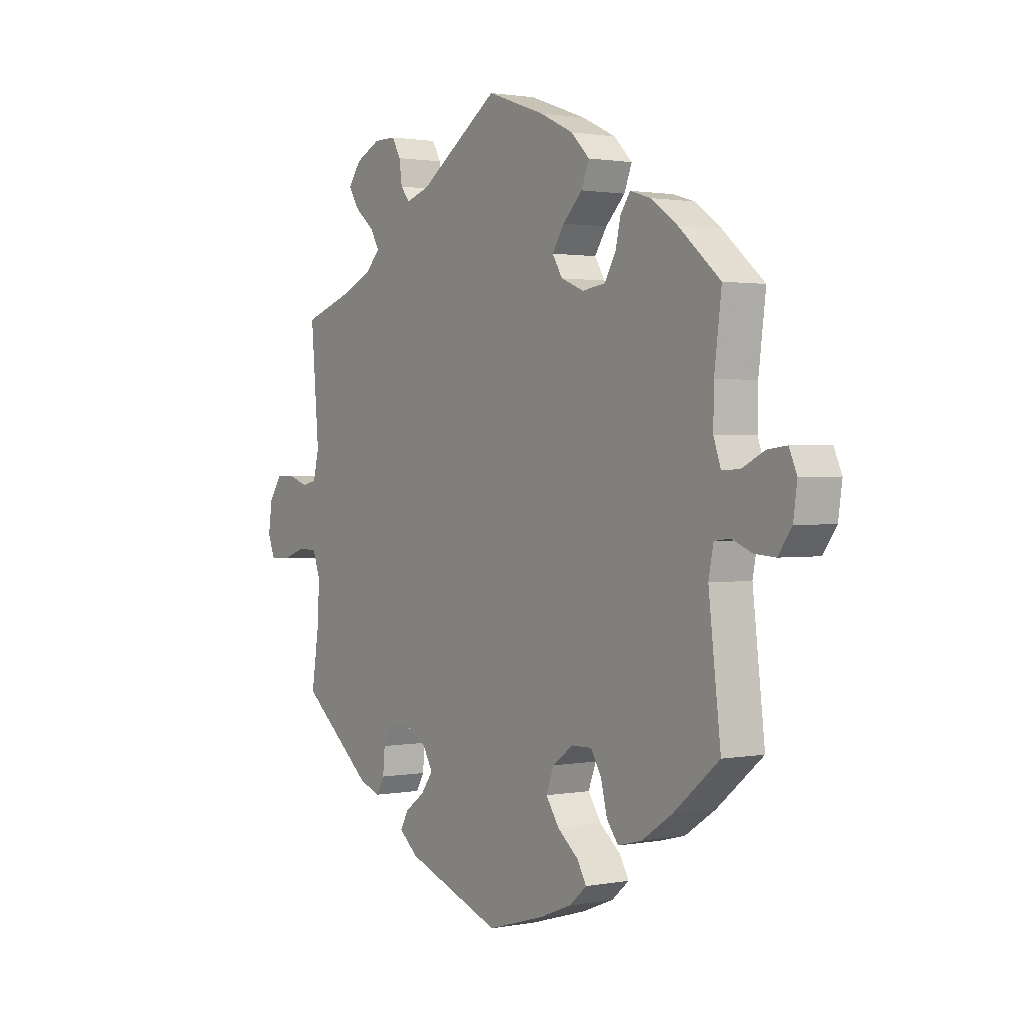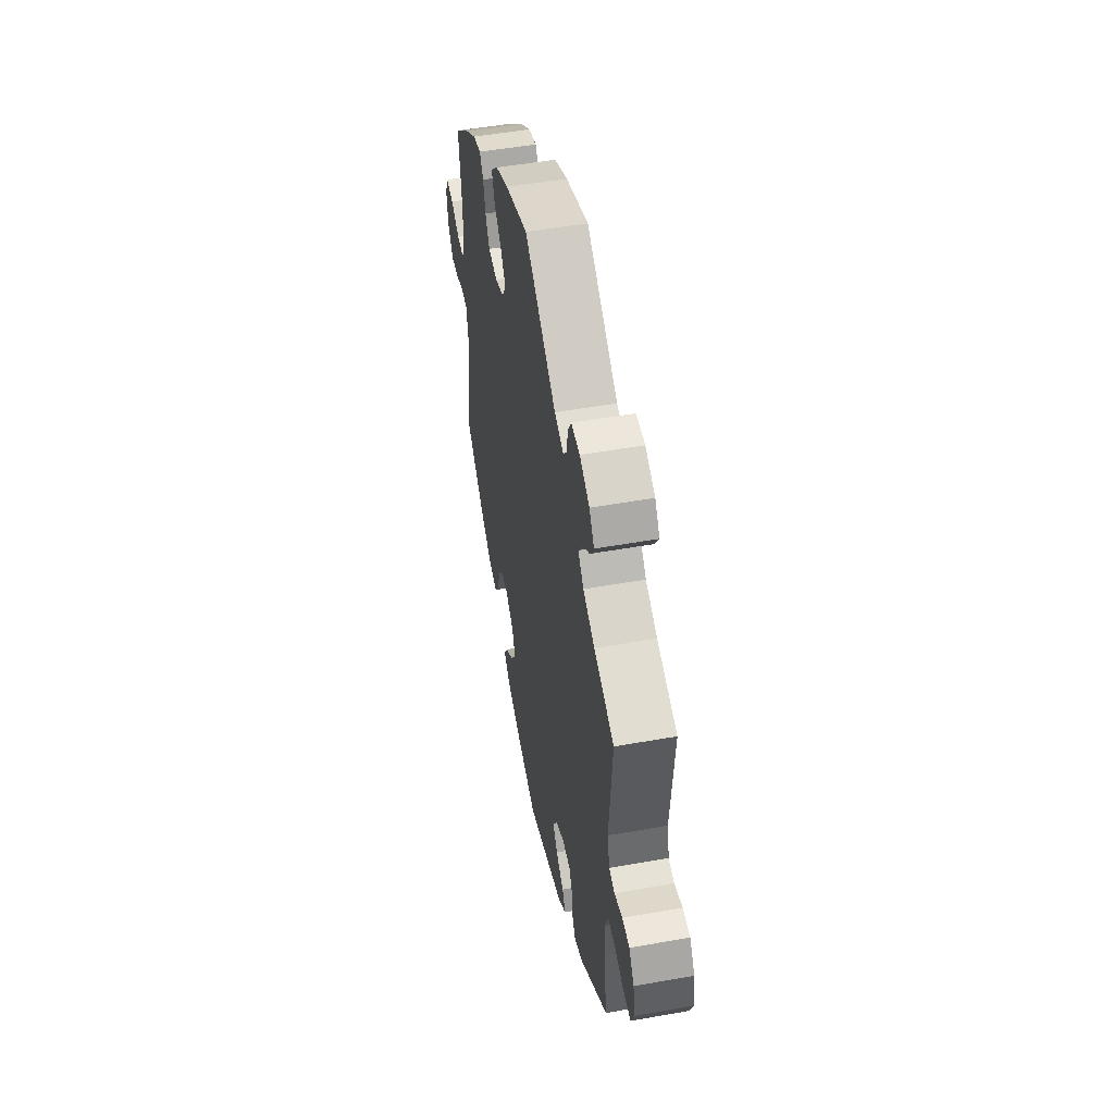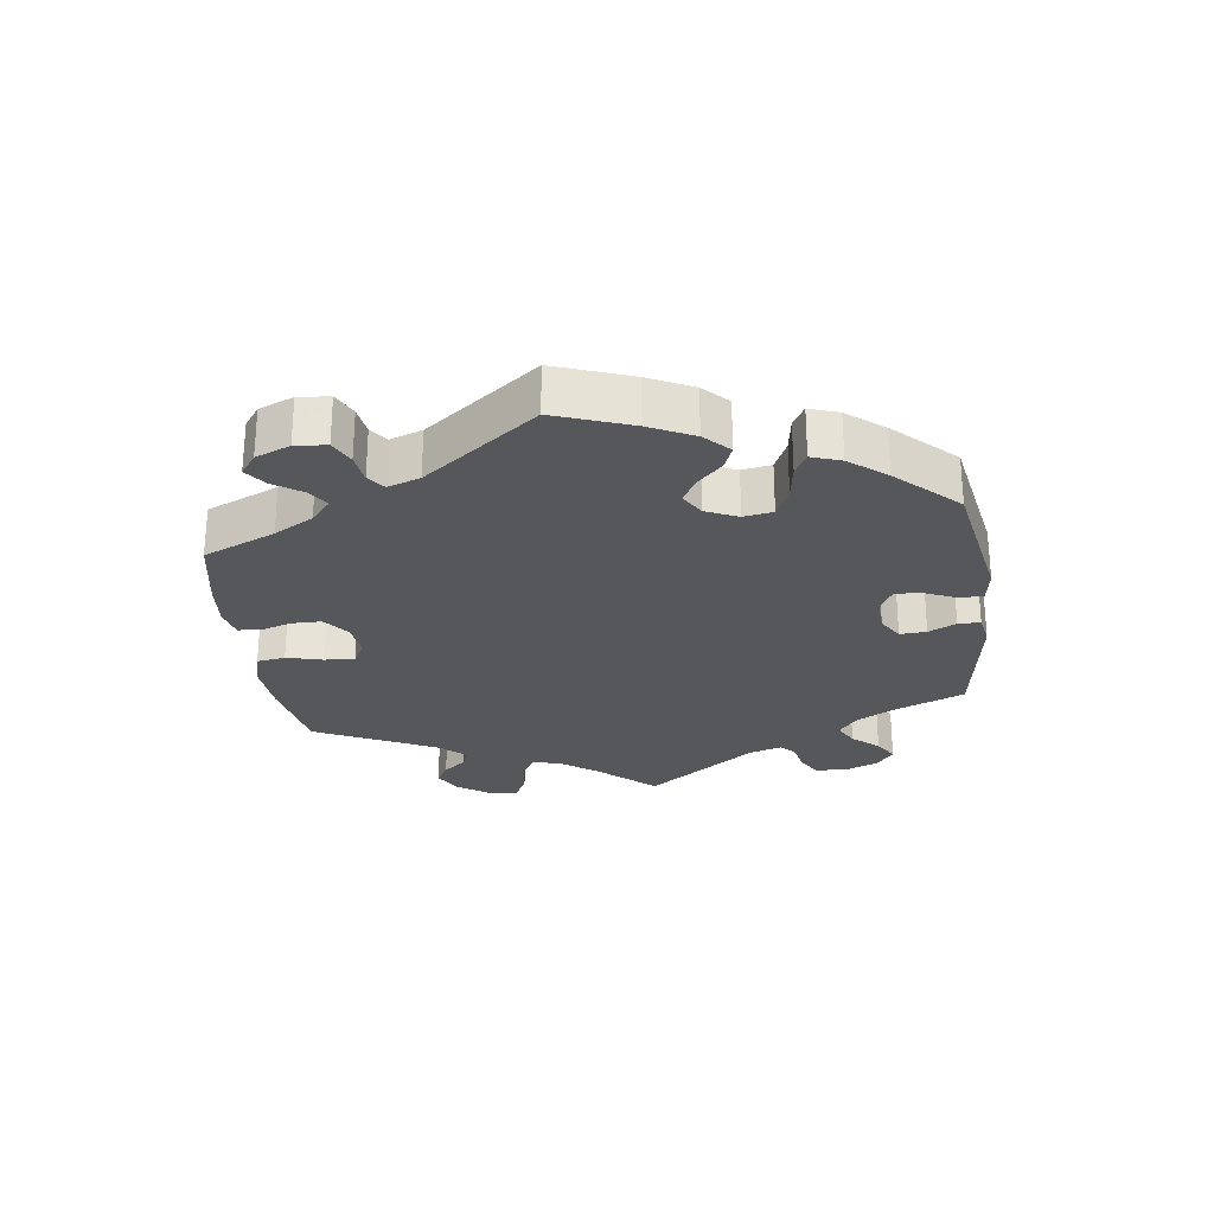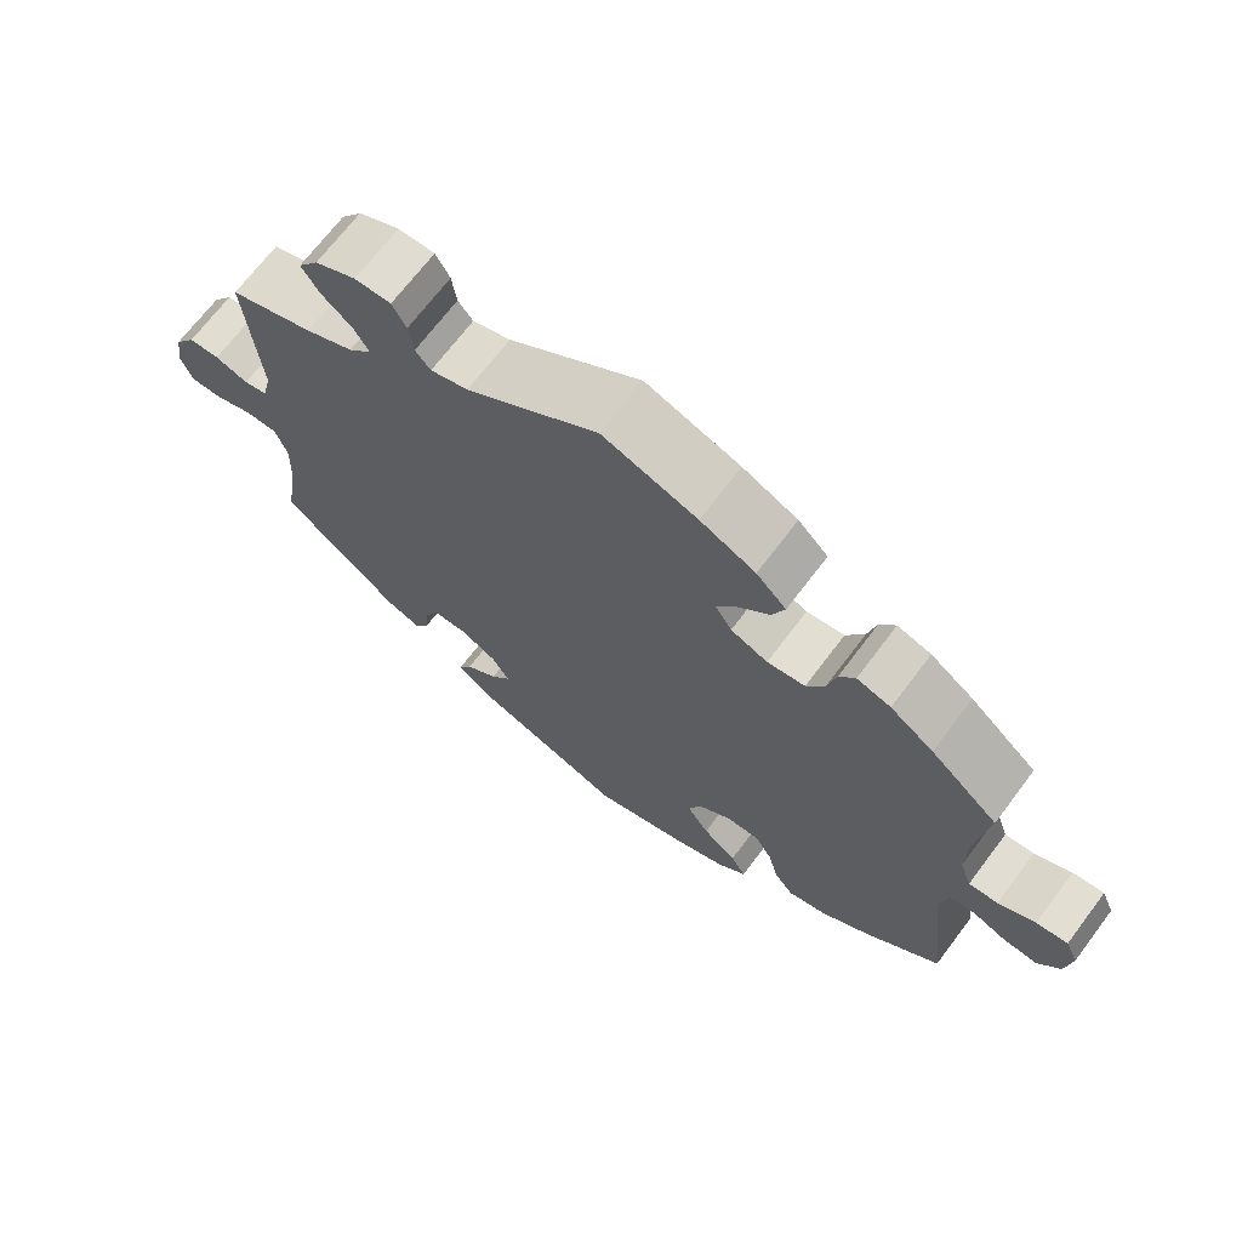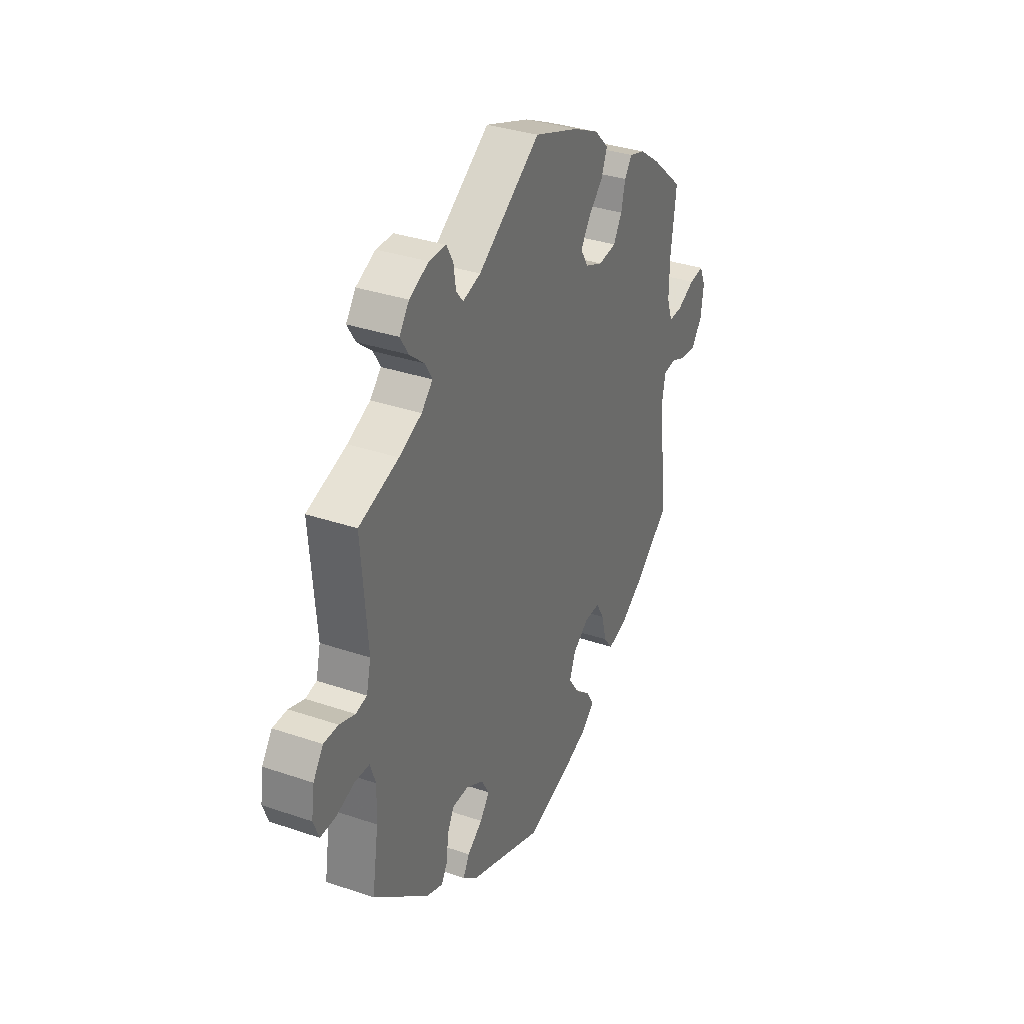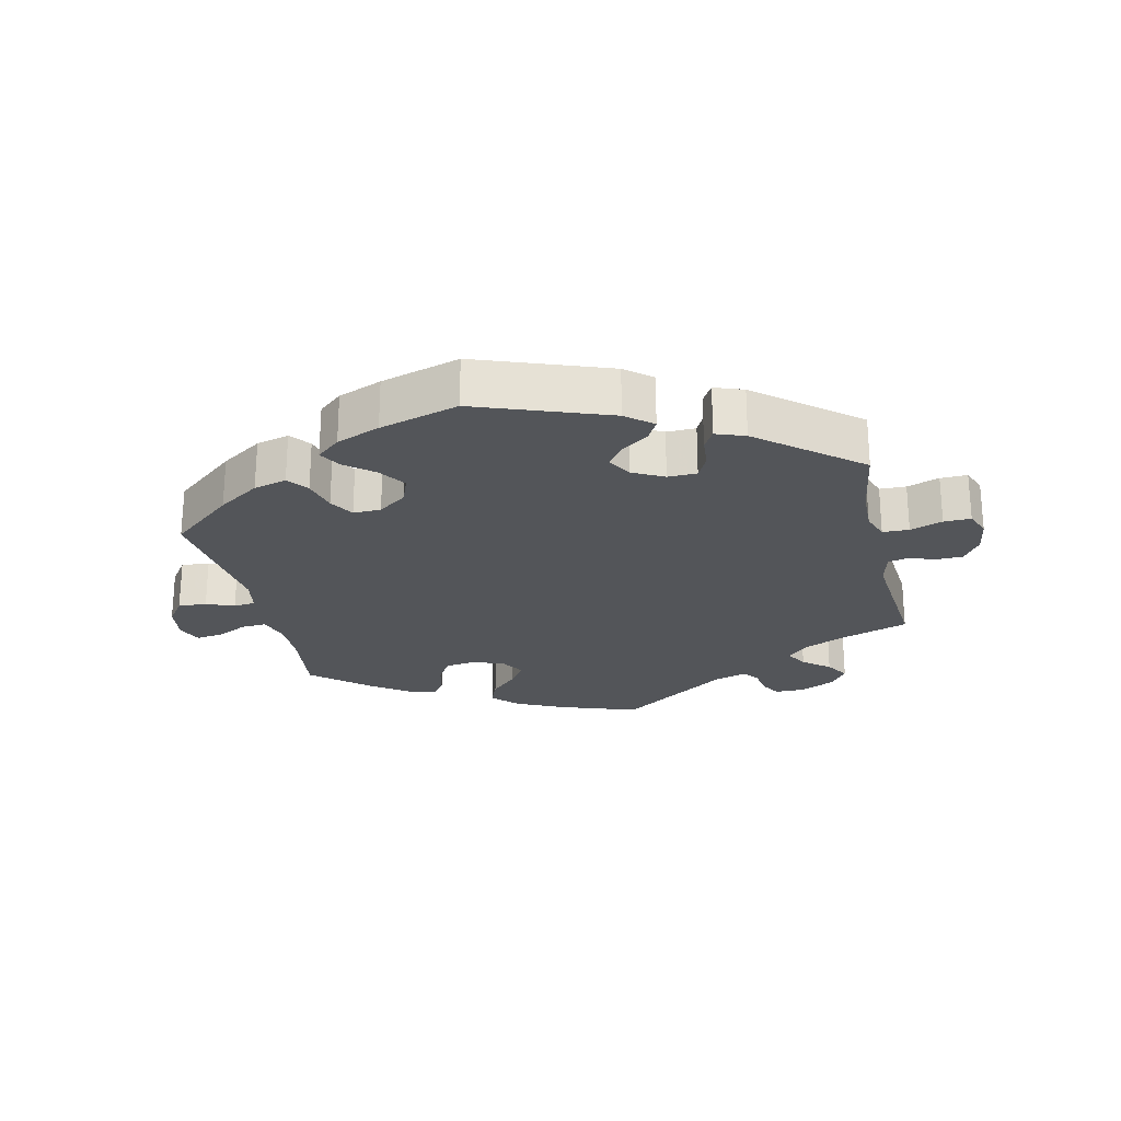
<metadata>
{"format":"obj","ext":"obj","renderer":"f3d","projection":"perspective","resolution":1024,"background":"white","views":[{"elev":1.4,"azim":55.7,"up":"+Z"},{"elev":50.9,"azim":-101.0,"up":"+Z"},{"elev":-27.1,"azim":127.8,"up":"+Y"},{"elev":69.1,"azim":37.0,"up":"+Z"},{"elev":33.7,"azim":-65.0,"up":"+Z"},{"elev":-24.3,"azim":-167.1,"up":"+Y"}]}
</metadata>
<code>
v 0.405 0.07 -0.368
v 0.342 0.07 -0.41
v 0.292 0.07 -0.423
v 0.268 0.07 -0.392
v 0.255 0.07 -0.34
v 0.233 0.07 -0.303
v 0.191 0.07 -0.304
v 0.148 0.07 -0.335
v 0.132 0.07 -0.377
v 0.16 0.07 -0.418
v 0.203 0.07 -0.453
v 0.222 0.07 -0.486
v 0.186 0.07 -0.517
v 0.12 0.07 -0.543
v 0 0.07 -0.578
v -0.199 0.07 -0.505
v -0.239 0.07 -0.472
v -0.222 0.07 -0.441
v -0.181 0.07 -0.411
v -0.156 0.07 -0.377
v -0.177 0.07 -0.341
v -0.224 0.07 -0.316
v -0.268 0.07 -0.317
v -0.286 0.07 -0.353
v -0.29 0.07 -0.399
v -0.307 0.07 -0.428
v -0.351 0.07 -0.412
v -0.501 0.07 -0.289
v -0.484 0.07 -0.178
v -0.482 0.07 -0.111
v -0.497 0.07 -0.069
v -0.537 0.07 -0.068
v -0.586 0.07 -0.085
v -0.627 0.07 -0.086
v -0.642 0.07 -0.048
v -0.634 0.07 0.006
v -0.607 0.07 0.045
v -0.568 0.07 0.046
v -0.526 0.07 0.032
v -0.496 0.07 0.039
v -0.484 0.07 0.089
v -0.501 0.07 0.289
v -0.394 0.07 0.325
v -0.333 0.07 0.353
v -0.303 0.07 0.384
v -0.322 0.07 0.416
v -0.362 0.07 0.449
v -0.384 0.07 0.484
v -0.358 0.07 0.52
v -0.306 0.07 0.545
v -0.26 0.07 0.545
v -0.242 0.07 0.513
v -0.236 0.07 0.471
v -0.217 0.07 0.448
v -0.169 0.07 0.463
v -0.001 0.07 0.578
v 0.119 0.07 0.536
v 0.189 0.07 0.503
v 0.227 0.07 0.465
v 0.211 0.07 0.425
v 0.171 0.07 0.385
v 0.146 0.07 0.347
v 0.167 0.07 0.313
v 0.214 0.07 0.294
v 0.262 0.07 0.301
v 0.285 0.07 0.34
v 0.296 0.07 0.387
v 0.316 0.07 0.415
v 0.359 0.07 0.402
v 0.414 0.07 0.363
v 0.5 0.07 0.289
v 0.485 0.07 0.172
v 0.484 0.07 0.104
v 0.499 0.07 0.061
v 0.536 0.07 0.063
v 0.583 0.07 0.086
v 0.623 0.07 0.091
v 0.639 0.07 0.054
v 0.631 0.07 -0.002
v 0.603 0.07 -0.041
v 0.56 0.07 -0.038
v 0.518 0.07 -0.021
v 0.485 0.07 -0.025
v 0.475 0.07 -0.076
v 0.5 0.07 -0.289
v 0.405 0 -0.368
v 0.342 0 -0.41
v 0.292 0 -0.423
v 0.268 0 -0.392
v 0.255 0 -0.34
v 0.233 0 -0.303
v 0.191 0 -0.304
v 0.148 0 -0.335
v 0.132 0 -0.377
v 0.16 0 -0.418
v 0.203 0 -0.453
v 0.222 0 -0.486
v 0.186 0 -0.517
v 0.12 0 -0.543
v 0 0 -0.578
v -0.199 0 -0.505
v -0.239 0 -0.472
v -0.222 0 -0.441
v -0.181 0 -0.411
v -0.156 0 -0.377
v -0.177 0 -0.341
v -0.224 0 -0.316
v -0.268 0 -0.317
v -0.286 0 -0.353
v -0.29 0 -0.399
v -0.307 0 -0.428
v -0.351 0 -0.412
v -0.501 0 -0.289
v -0.484 0 -0.178
v -0.482 0 -0.111
v -0.497 0 -0.069
v -0.537 0 -0.068
v -0.586 0 -0.085
v -0.627 0 -0.086
v -0.642 0 -0.048
v -0.634 0 0.006
v -0.607 0 0.045
v -0.568 0 0.046
v -0.526 0 0.032
v -0.496 0 0.039
v -0.484 0 0.089
v -0.501 0 0.289
v -0.394 0 0.325
v -0.333 0 0.353
v -0.303 0 0.384
v -0.322 0 0.416
v -0.362 0 0.449
v -0.384 0 0.484
v -0.358 0 0.52
v -0.306 0 0.545
v -0.26 0 0.545
v -0.242 0 0.513
v -0.236 0 0.471
v -0.217 0 0.448
v -0.169 0 0.463
v -0.001 0 0.578
v 0.119 0 0.536
v 0.189 0 0.503
v 0.227 0 0.465
v 0.211 0 0.425
v 0.171 0 0.385
v 0.146 0 0.347
v 0.167 0 0.313
v 0.214 0 0.294
v 0.262 0 0.301
v 0.285 0 0.34
v 0.296 0 0.387
v 0.316 0 0.415
v 0.359 0 0.402
v 0.414 0 0.363
v 0.5 0 0.289
v 0.485 0 0.172
v 0.484 0 0.104
v 0.499 0 0.061
v 0.536 0 0.063
v 0.583 0 0.086
v 0.623 0 0.091
v 0.639 0 0.054
v 0.631 0 -0.002
v 0.603 0 -0.041
v 0.56 0 -0.038
v 0.518 0 -0.021
v 0.485 0 -0.025
v 0.475 0 -0.076
v 0.5 0 -0.289
f 84 85 1 2
f 83 84 2 3
f 79 80 81 82
f 79 82 83
f 78 79 83
f 75 76 77 78
f 74 75 78 83
f 73 74 83 3
f 69 70 71 72
f 66 67 68 69
f 65 66 69 72
f 64 65 72 73
f 58 59 60 61
f 58 61 62
f 55 56 57 58
f 54 55 58 62
f 50 51 52 53
f 50 53 54
f 49 50 54
f 46 47 48 49
f 45 46 49 54
f 44 45 54 62
f 41 42 43
f 40 41 43 44
f 36 37 38 39
f 36 39 40
f 35 36 40
f 32 33 34 35
f 31 32 35 40
f 30 31 40 44
f 26 27 28 29
f 24 25 26 29
f 23 24 29 30
f 22 23 30 44
f 16 17 18 19
f 16 19 20
f 15 16 20
f 14 15 20 21
f 10 11 12 13
f 9 10 13 14
f 73 3 4 5
f 63 64 73 5
f 21 22 44 62
f 9 14 21 62
f 8 9 62 63
f 7 8 63
f 6 7 63
f 5 6 63
f 87 86 170 169
f 88 87 169 168
f 167 166 165 164
f 168 167 164
f 168 164 163
f 163 162 161 160
f 168 163 160 159
f 88 168 159 158
f 157 156 155 154
f 154 153 152 151
f 157 154 151 150
f 158 157 150 149
f 146 145 144 143
f 147 146 143
f 143 142 141 140
f 147 143 140 139
f 138 137 136 135
f 139 138 135
f 139 135 134
f 134 133 132 131
f 139 134 131 130
f 147 139 130 129
f 128 127 126
f 129 128 126 125
f 124 123 122 121
f 125 124 121
f 125 121 120
f 120 119 118 117
f 125 120 117 116
f 129 125 116 115
f 114 113 112 111
f 114 111 110 109
f 115 114 109 108
f 129 115 108 107
f 104 103 102 101
f 105 104 101
f 105 101 100
f 106 105 100 99
f 98 97 96 95
f 99 98 95 94
f 90 89 88 158
f 90 158 149 148
f 147 129 107 106
f 147 106 99 94
f 148 147 94 93
f 148 93 92
f 148 92 91
f 148 91 90
f 1 86 87 2
f 2 87 88 3
f 3 88 89 4
f 4 89 90 5
f 5 90 91 6
f 6 91 92 7
f 7 92 93 8
f 8 93 94 9
f 9 94 95 10
f 10 95 96 11
f 11 96 97 12
f 12 97 98 13
f 13 98 99 14
f 14 99 100 15
f 15 100 101 16
f 16 101 102 17
f 17 102 103 18
f 18 103 104 19
f 19 104 105 20
f 20 105 106 21
f 21 106 107 22
f 22 107 108 23
f 23 108 109 24
f 24 109 110 25
f 25 110 111 26
f 26 111 112 27
f 27 112 113 28
f 28 113 114 29
f 29 114 115 30
f 30 115 116 31
f 31 116 117 32
f 32 117 118 33
f 33 118 119 34
f 34 119 120 35
f 35 120 121 36
f 36 121 122 37
f 37 122 123 38
f 38 123 124 39
f 39 124 125 40
f 40 125 126 41
f 41 126 127 42
f 42 127 128 43
f 43 128 129 44
f 44 129 130 45
f 45 130 131 46
f 46 131 132 47
f 47 132 133 48
f 48 133 134 49
f 49 134 135 50
f 50 135 136 51
f 51 136 137 52
f 52 137 138 53
f 53 138 139 54
f 54 139 140 55
f 55 140 141 56
f 56 141 142 57
f 57 142 143 58
f 58 143 144 59
f 59 144 145 60
f 60 145 146 61
f 61 146 147 62
f 62 147 148 63
f 63 148 149 64
f 64 149 150 65
f 65 150 151 66
f 66 151 152 67
f 67 152 153 68
f 68 153 154 69
f 69 154 155 70
f 70 155 156 71
f 71 156 157 72
f 72 157 158 73
f 73 158 159 74
f 74 159 160 75
f 75 160 161 76
f 76 161 162 77
f 77 162 163 78
f 78 163 164 79
f 79 164 165 80
f 80 165 166 81
f 81 166 167 82
f 82 167 168 83
f 83 168 169 84
f 84 169 170 85
f 85 170 86 1

</code>
